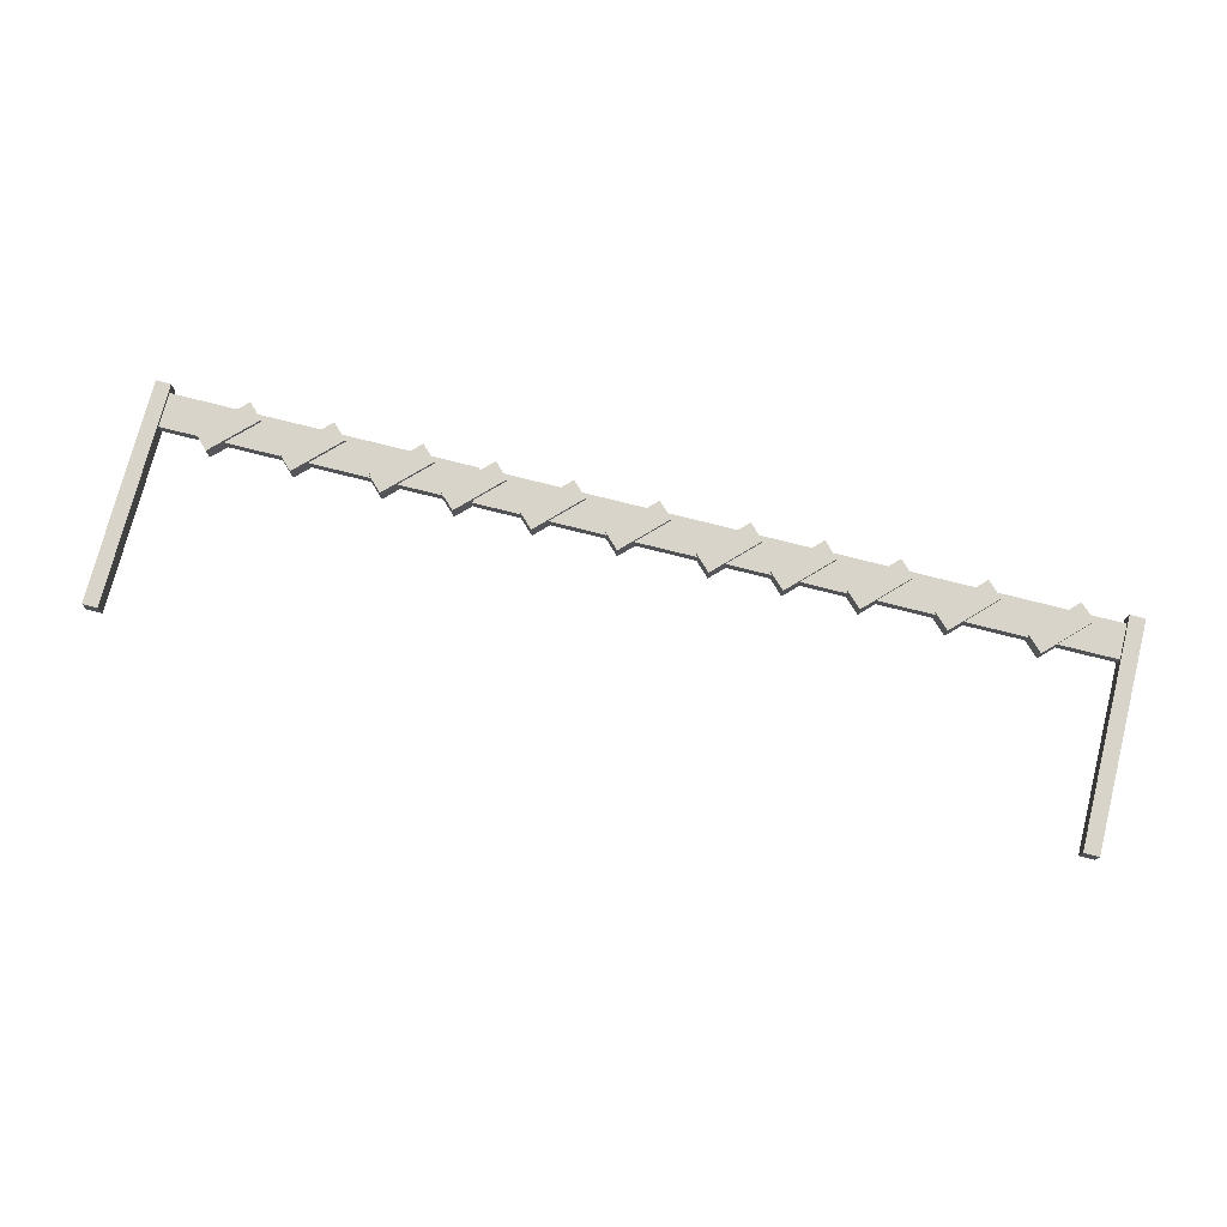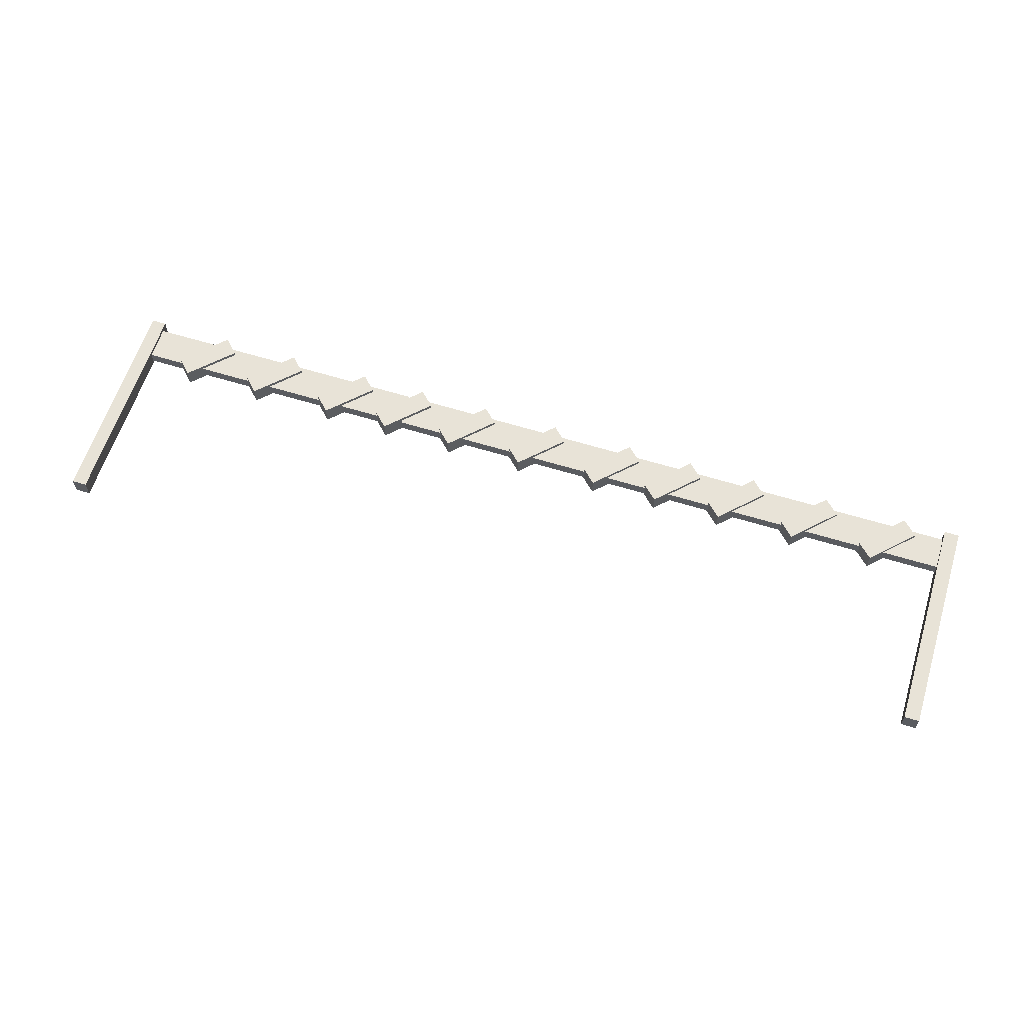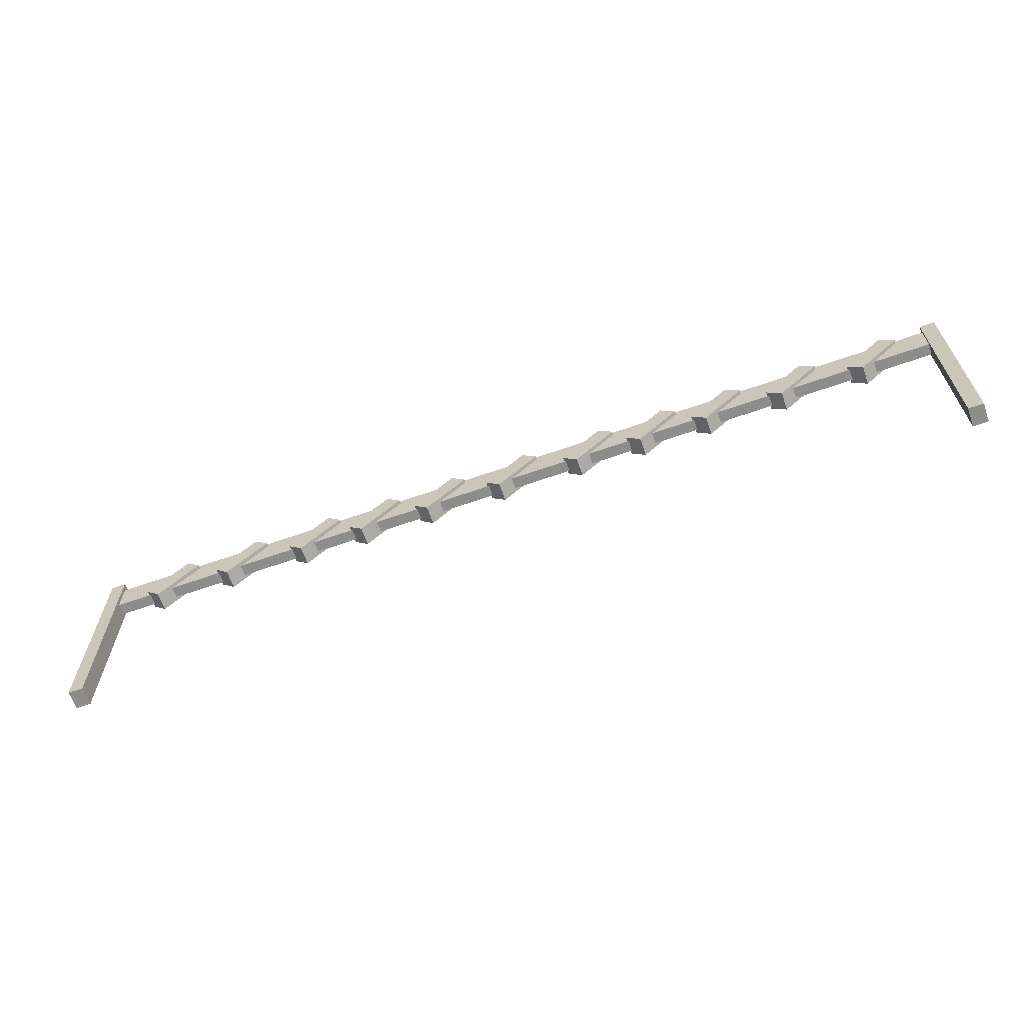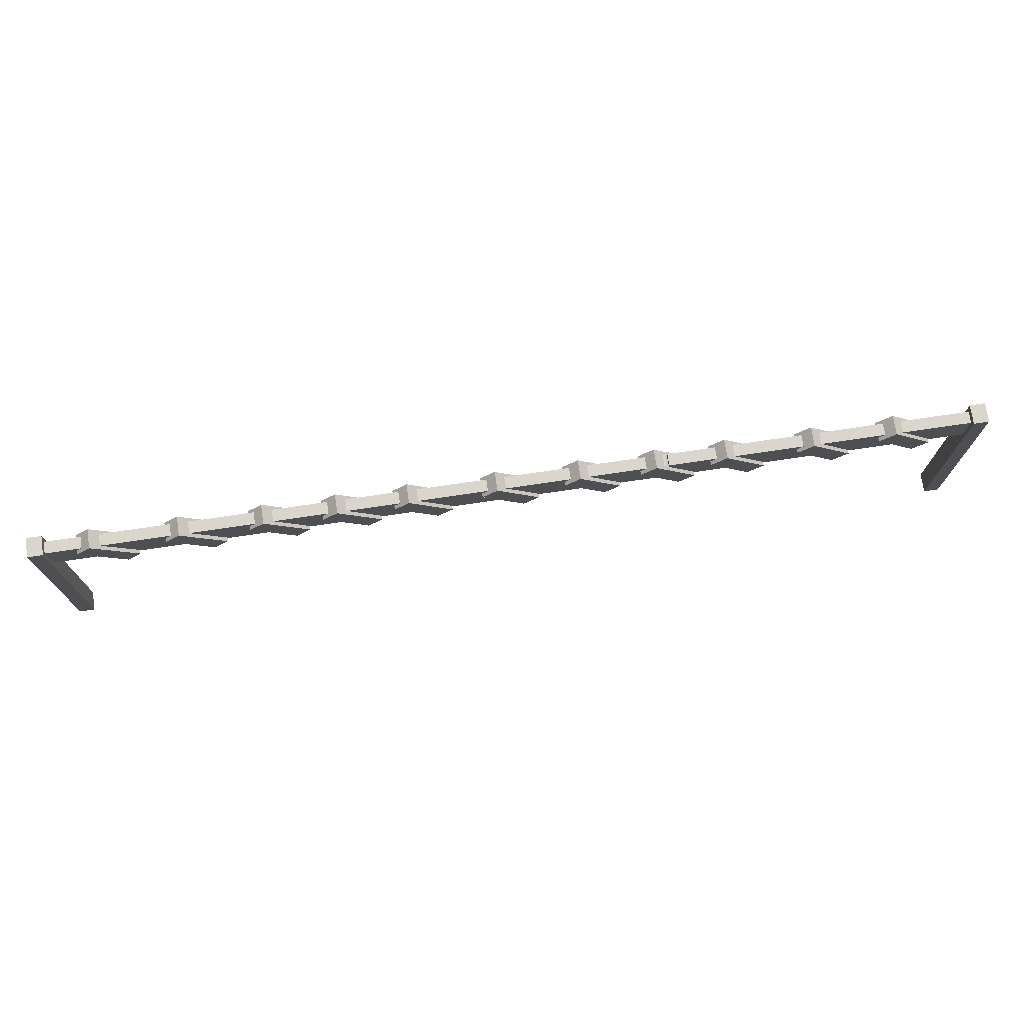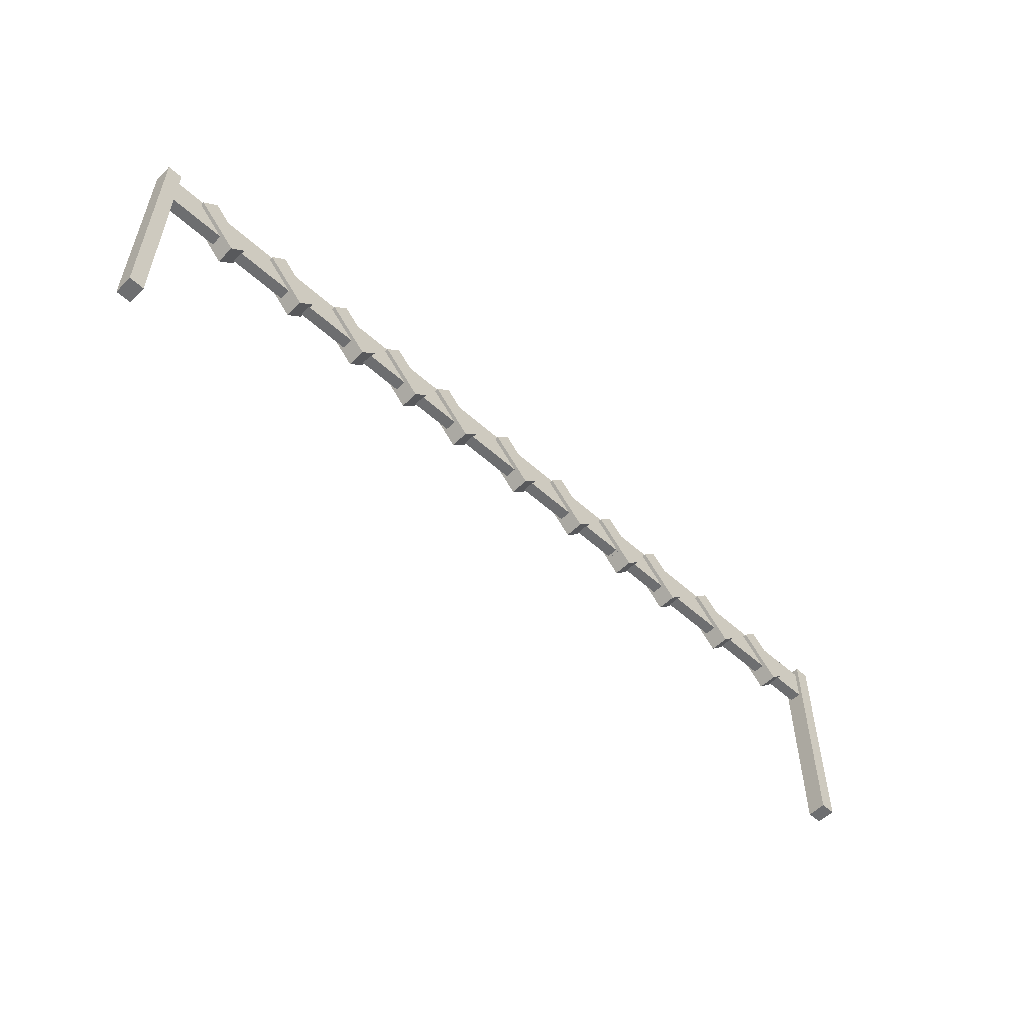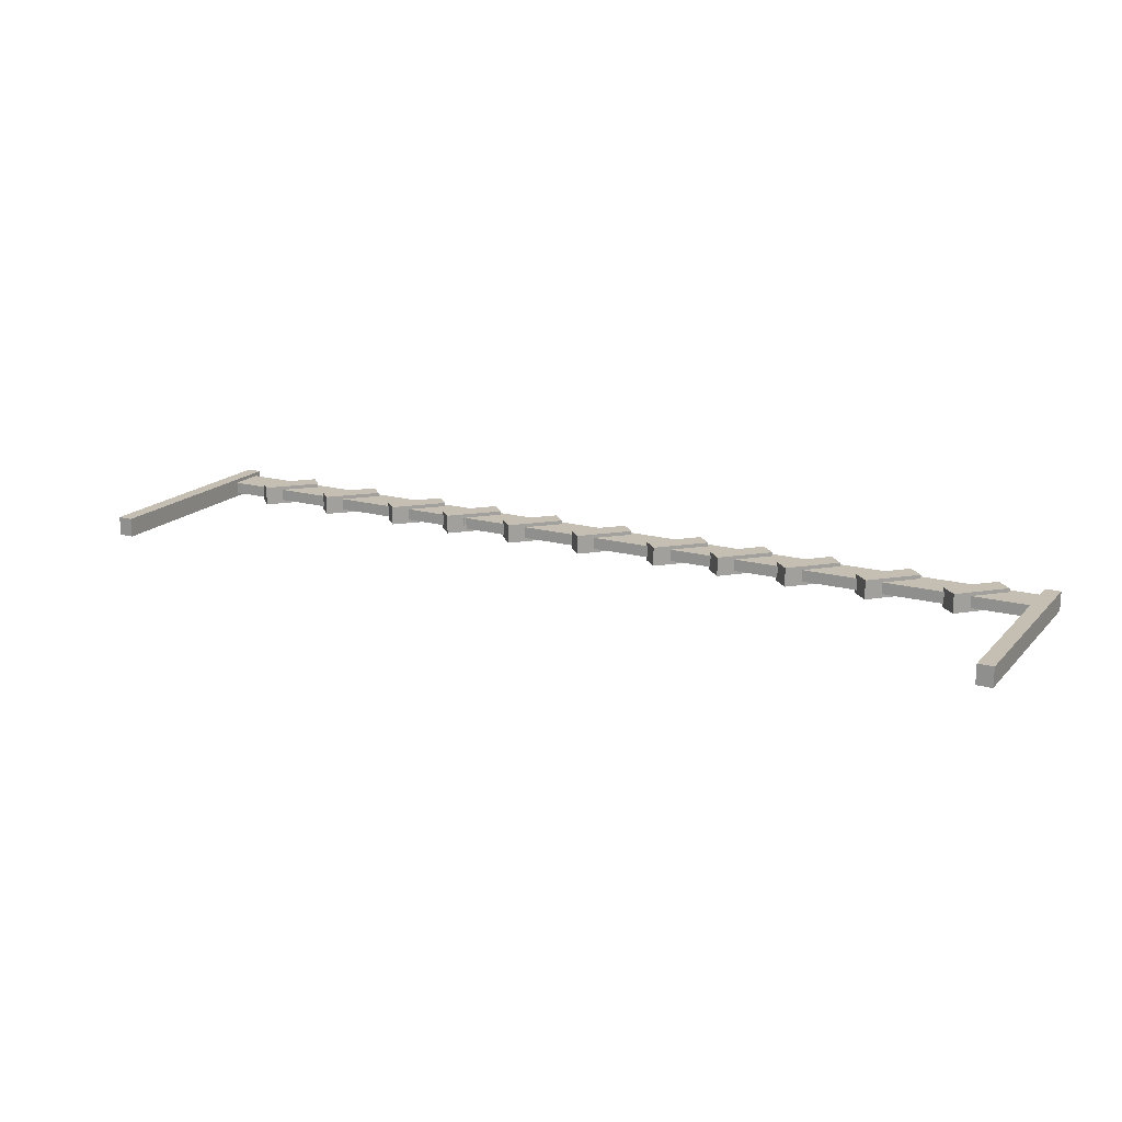
<metadata>
{"format":"obj","ext":"obj","renderer":"f3d","projection":"perspective","resolution":1024,"background":"white","views":[{"elev":75.2,"azim":14.2,"up":"+Z"},{"elev":61.5,"azim":17.4,"up":"+Z"},{"elev":-64.4,"azim":19.5,"up":"+Y"},{"elev":73.5,"azim":171.6,"up":"+Y"},{"elev":-54.2,"azim":136.2,"up":"+Y"},{"elev":17.6,"azim":28.2,"up":"+Z"}]}
</metadata>
<code>
o Cube.009_Cube.010
v -2.913 3.243 0.1141
v -2.913 3.913 0.1141
v -2.913 3.243 -0.1141
v -2.913 3.913 -0.1141
v 3.095 3.243 0.1141
v 3.095 3.913 0.1141
v 3.095 3.243 -0.1141
v 3.095 3.913 -0.1141
f 1 2 4 3
f 3 4 8 7
f 7 8 6 5
f 5 6 2 1
f 3 7 5 1
f 8 4 2 6
o Cube.010_Cube.011
v -0.4653 3.278 0.1865
v 0.3337 4.084 0.1865
v -0.4653 3.278 -0.1865
v 0.3337 4.084 -0.1865
v -0.1783 2.993 0.1865
v 0.6207 3.8 0.1865
v -0.1783 2.993 -0.1865
v 0.6207 3.8 -0.1865
f 9 10 12 11
f 11 12 16 15
f 15 16 14 13
f 13 14 10 9
f 11 15 13 9
f 16 12 10 14
o Cube.011_Cube.012
v -2.047 3.278 0.1865
v -1.248 4.084 0.1865
v -2.047 3.278 -0.1865
v -1.248 4.084 -0.1865
v -1.76 2.993 0.1865
v -0.9609 3.8 0.1865
v -1.76 2.993 -0.1865
v -0.9609 3.8 -0.1865
f 17 18 20 19
f 19 20 24 23
f 23 24 22 21
f 21 22 18 17
f 19 23 21 17
f 24 20 18 22
o Cube.012_Cube.013
v 1.208 3.278 0.1865
v 2.007 4.084 0.1865
v 1.208 3.278 -0.1865
v 2.007 4.084 -0.1865
v 1.495 2.993 0.1865
v 2.294 3.8 0.1865
v 1.495 2.993 -0.1865
v 2.294 3.8 -0.1865
f 25 26 28 27
f 27 28 32 31
f 31 32 30 29
f 29 30 26 25
f 27 31 29 25
f 32 28 26 30
o Cube.001_Cube.014
v 7.206 3.278 0.1865
v 8.005 4.084 0.1865
v 7.206 3.278 -0.1865
v 8.005 4.084 -0.1865
v 7.493 2.993 0.1865
v 8.292 3.8 0.1865
v 7.493 2.993 -0.1865
v 8.292 3.8 -0.1865
f 33 34 36 35
f 35 36 40 39
f 39 40 38 37
f 37 38 34 33
f 35 39 37 33
f 40 36 34 38
o Cube.002_Cube.015
v 3.952 3.278 0.1865
v 4.751 4.084 0.1865
v 3.952 3.278 -0.1865
v 4.751 4.084 -0.1865
v 4.239 2.993 0.1865
v 5.038 3.8 0.1865
v 4.239 2.993 -0.1865
v 5.038 3.8 -0.1865
f 41 42 44 43
f 43 44 48 47
f 47 48 46 45
f 45 46 42 41
f 43 47 45 41
f 48 44 42 46
o Cube.003_Cube.016
v 5.533 3.278 0.1865
v 6.332 4.084 0.1865
v 5.533 3.278 -0.1865
v 6.332 4.084 -0.1865
v 5.82 2.993 0.1865
v 6.619 3.8 0.1865
v 5.82 2.993 -0.1865
v 6.619 3.8 -0.1865
f 49 50 52 51
f 51 52 56 55
f 55 56 54 53
f 53 54 50 49
f 51 55 53 49
f 56 52 50 54
o Cube.004_Cube.017
v 3.085 3.243 0.1141
v 3.085 3.913 0.1141
v 3.085 3.243 -0.1141
v 3.085 3.913 -0.1141
v 9.094 3.243 0.1141
v 9.094 3.913 0.1141
v 9.094 3.243 -0.1141
v 9.094 3.913 -0.1141
f 57 58 60 59
f 59 60 64 63
f 63 64 62 61
f 61 62 58 57
f 59 63 61 57
f 64 60 58 62
o Cube.005_Cube.018
v 8.868 -0.2801 0.1865
v 8.868 4.066 0.1865
v 8.868 -0.2801 -0.1865
v 8.868 4.066 -0.1865
v 9.163 -0.2801 0.1865
v 9.163 4.066 0.1865
v 9.163 -0.2801 -0.1865
v 9.163 4.066 -0.1865
f 65 66 68 67
f 67 68 72 71
f 71 72 70 69
f 69 70 66 65
f 67 71 69 65
f 72 68 66 70
o Cube.006_Cube.019
v -4.851 3.278 0.1865
v -4.052 4.084 0.1865
v -4.851 3.278 -0.1865
v -4.052 4.084 -0.1865
v -4.564 2.993 0.1865
v -3.765 3.8 0.1865
v -4.564 2.993 -0.1865
v -3.765 3.8 -0.1865
f 73 74 76 75
f 75 76 80 79
f 79 80 78 77
f 77 78 74 73
f 75 79 77 73
f 80 76 74 78
o Cube.007_Cube.020
v -8.106 3.278 0.1865
v -7.307 4.084 0.1865
v -8.106 3.278 -0.1865
v -7.307 4.084 -0.1865
v -7.819 2.993 0.1865
v -7.02 3.8 0.1865
v -7.819 2.993 -0.1865
v -7.02 3.8 -0.1865
f 81 82 84 83
f 83 84 88 87
f 87 88 86 85
f 85 86 82 81
f 83 87 85 81
f 88 84 82 86
o Cube.013_Cube.021
v -6.524 3.278 0.1865
v -5.726 4.084 0.1865
v -6.524 3.278 -0.1865
v -5.726 4.084 -0.1865
v -6.237 2.993 0.1865
v -5.439 3.8 0.1865
v -6.237 2.993 -0.1865
v -5.439 3.8 -0.1865
f 89 90 92 91
f 91 92 96 95
f 95 96 94 93
f 93 94 90 89
f 91 95 93 89
f 96 92 90 94
o Cube.014_Cube.022
v -8.972 3.243 0.1141
v -8.972 3.913 0.1141
v -8.972 3.243 -0.1141
v -8.972 3.913 -0.1141
v -2.964 3.243 0.1141
v -2.964 3.913 0.1141
v -2.964 3.243 -0.1141
v -2.964 3.913 -0.1141
f 97 98 100 99
f 99 100 104 103
f 103 104 102 101
f 101 102 98 97
f 99 103 101 97
f 104 100 98 102
o Cube.015_Cube.023
v -9.099 -0.2801 0.1865
v -9.099 4.066 0.1865
v -9.099 -0.2801 -0.1865
v -9.099 4.066 -0.1865
v -8.805 -0.2801 0.1865
v -8.805 4.066 0.1865
v -8.805 -0.2801 -0.1865
v -8.805 4.066 -0.1865
f 105 106 108 107
f 107 108 112 111
f 111 112 110 109
f 109 110 106 105
f 107 111 109 105
f 112 108 106 110
o Cube.008_Cube.024
v -3.501 3.278 0.1865
v -2.702 4.084 0.1865
v -3.501 3.278 -0.1865
v -2.702 4.084 -0.1865
v -3.214 2.993 0.1865
v -2.415 3.8 0.1865
v -3.214 2.993 -0.1865
v -2.415 3.8 -0.1865
f 113 114 116 115
f 115 116 120 119
f 119 120 118 117
f 117 118 114 113
f 115 119 117 113
f 120 116 114 118
o Cube.016_Cube.025
v 2.562 3.278 0.1865
v 3.361 4.084 0.1865
v 2.562 3.278 -0.1865
v 3.361 4.084 -0.1865
v 2.849 2.993 0.1865
v 3.648 3.8 0.1865
v 2.849 2.993 -0.1865
v 3.648 3.8 -0.1865
f 121 122 124 123
f 123 124 128 127
f 127 128 126 125
f 125 126 122 121
f 123 127 125 121
f 128 124 122 126

</code>
